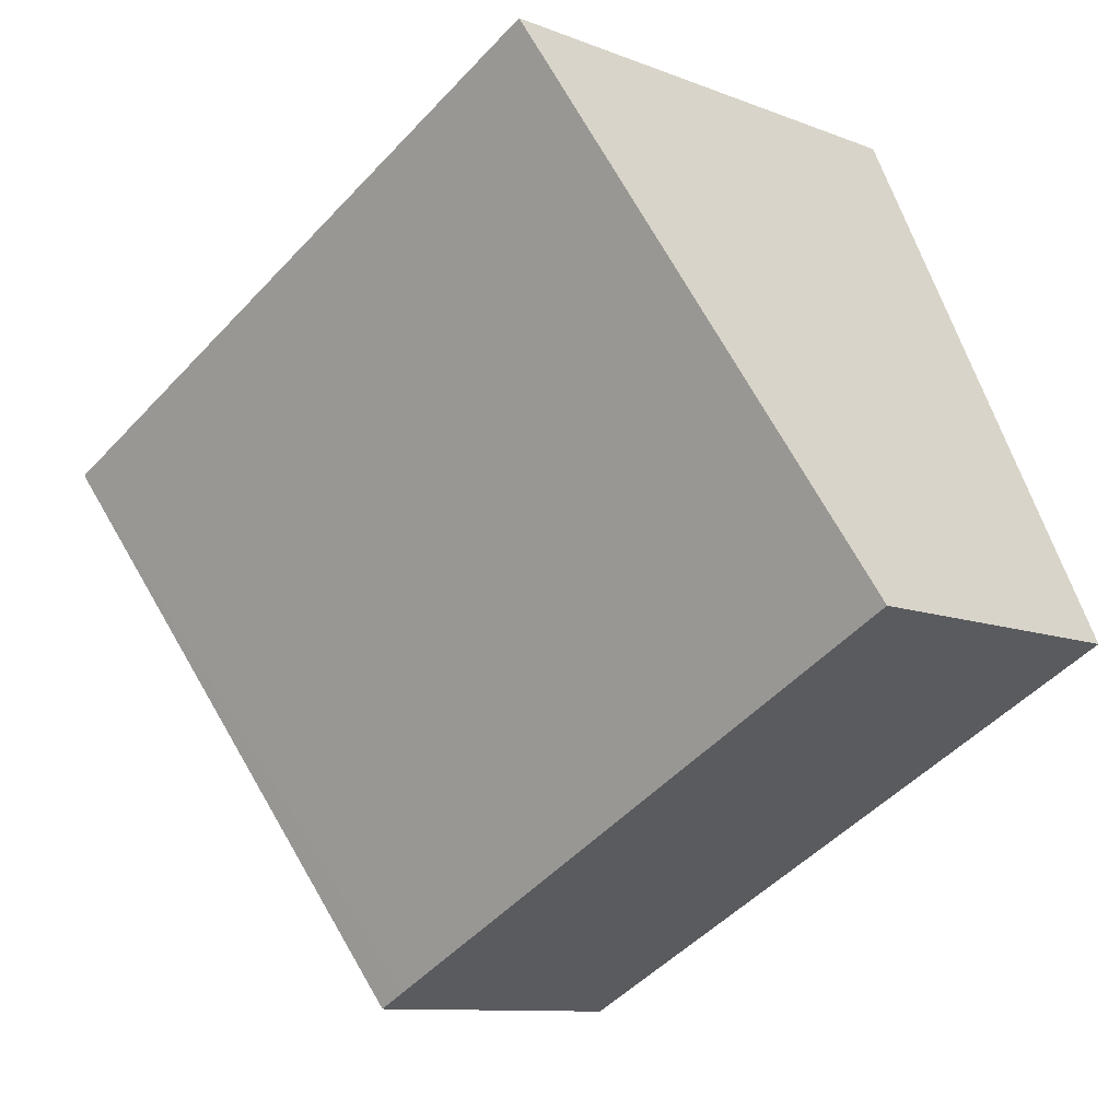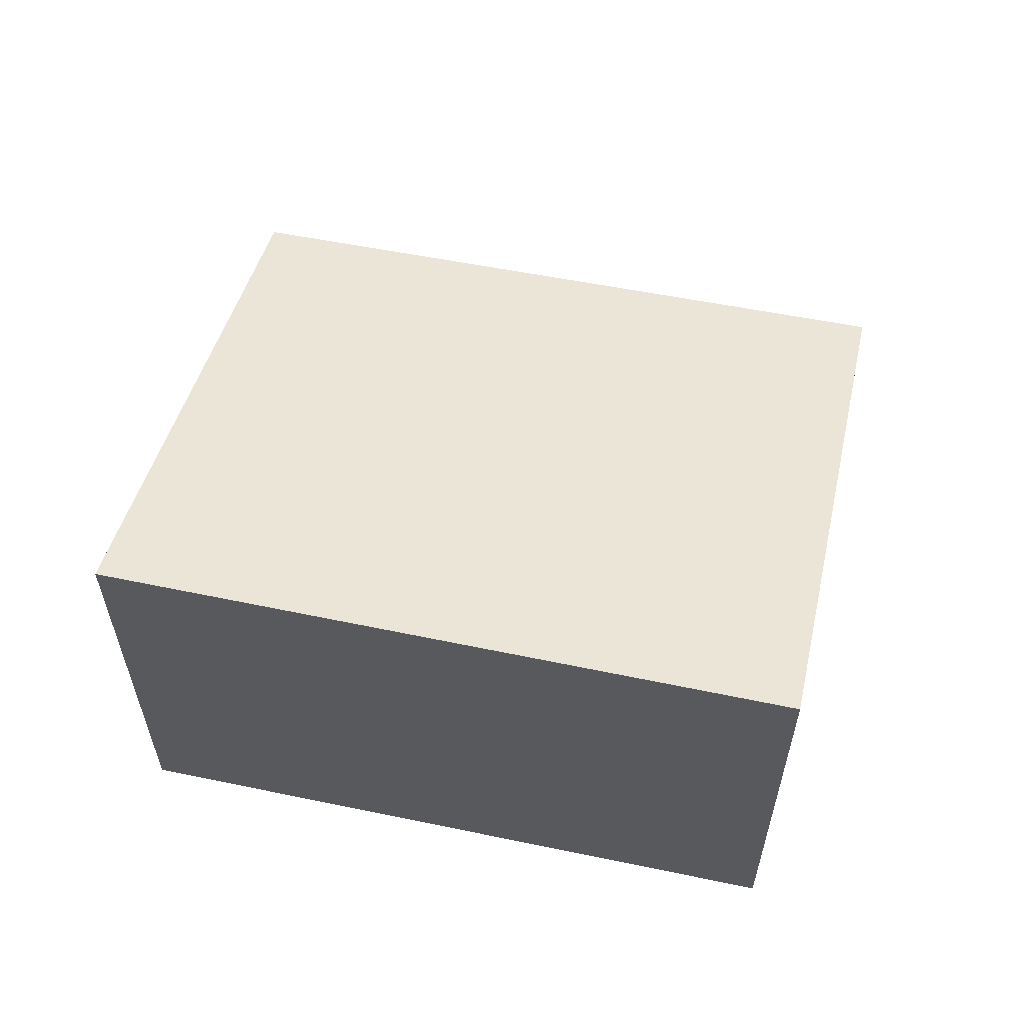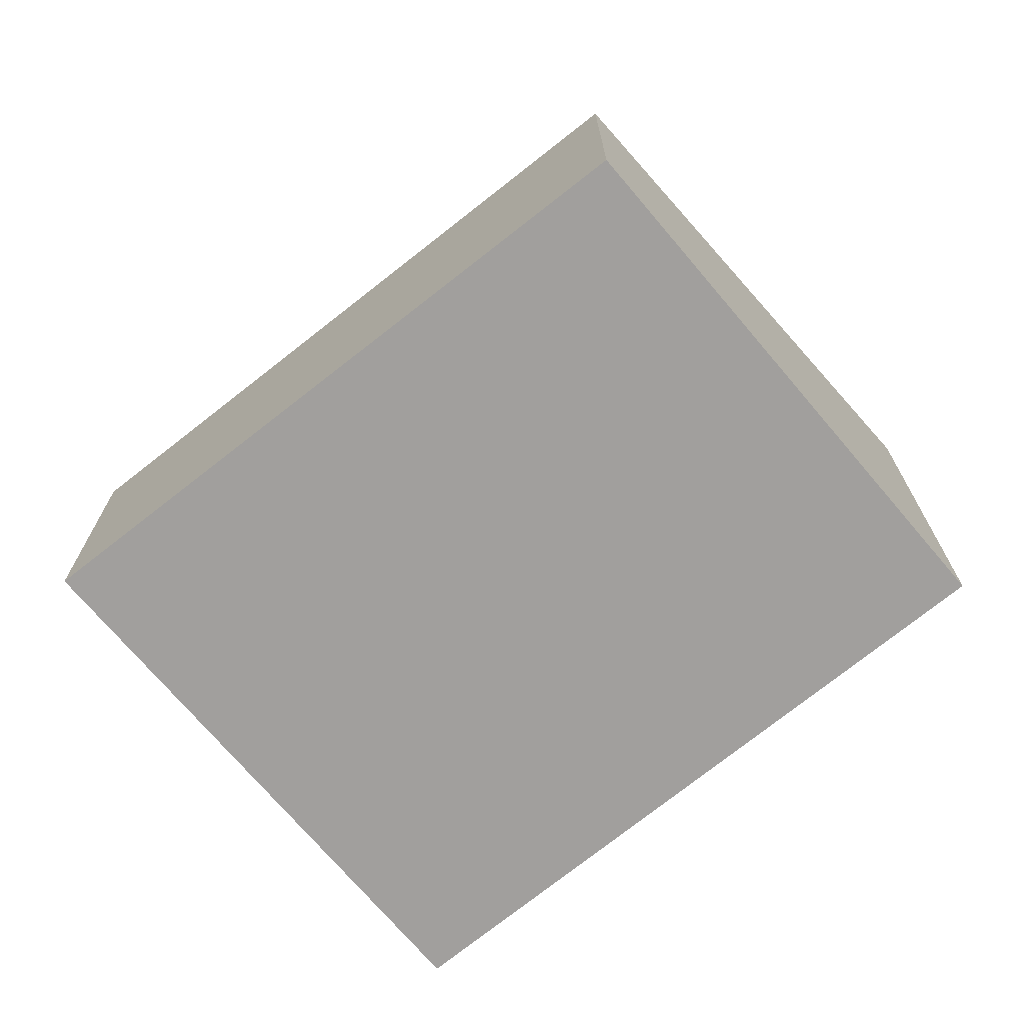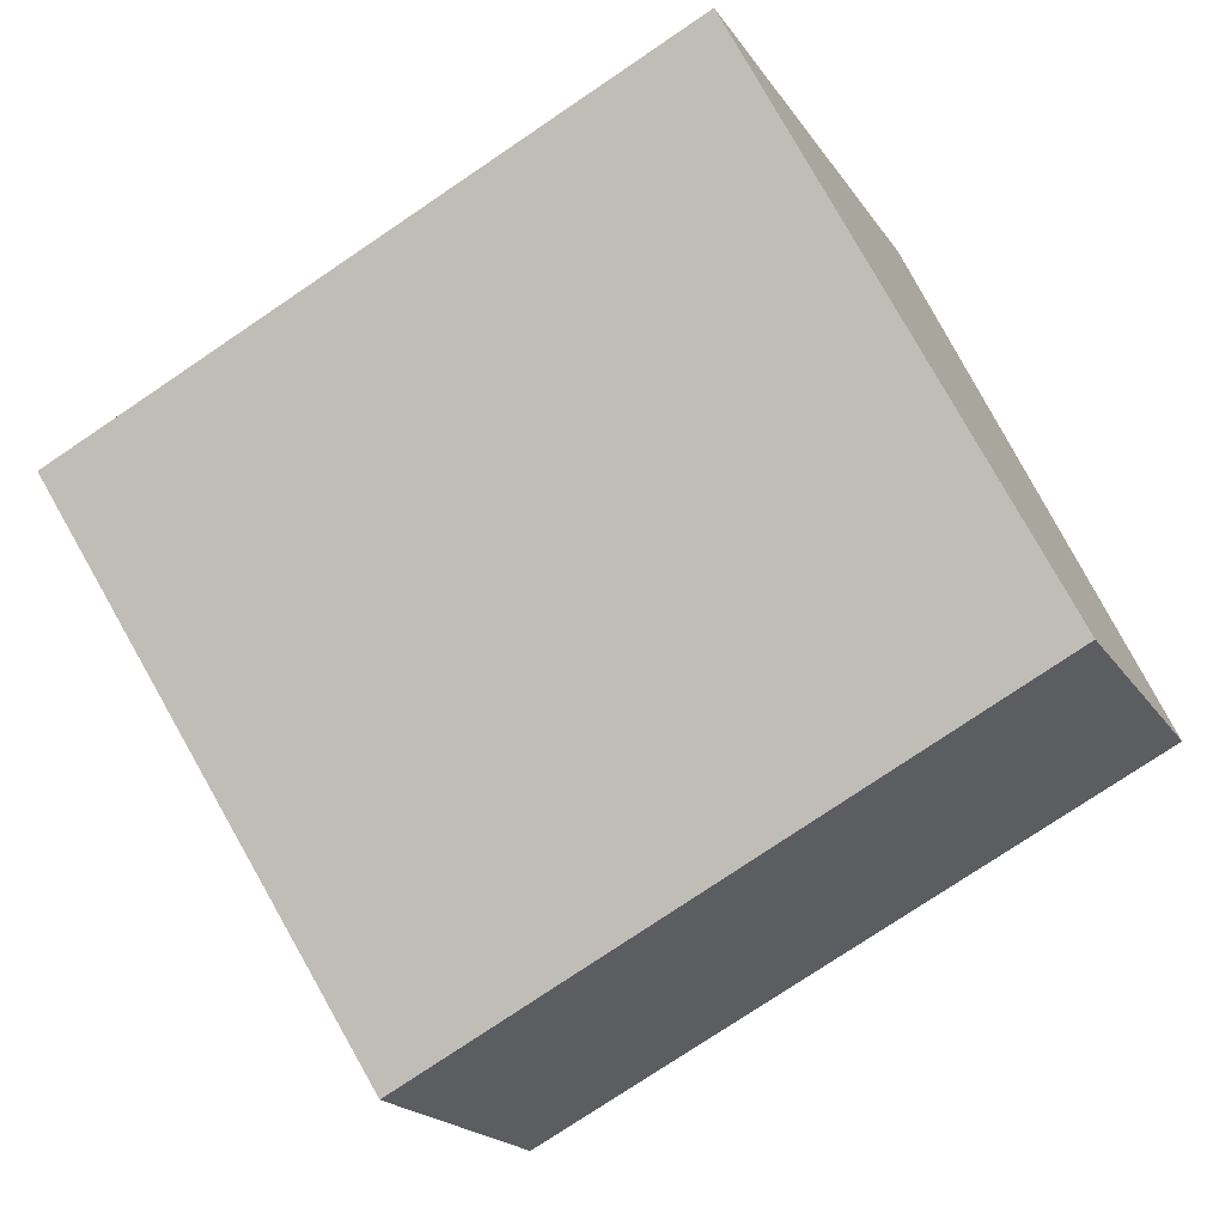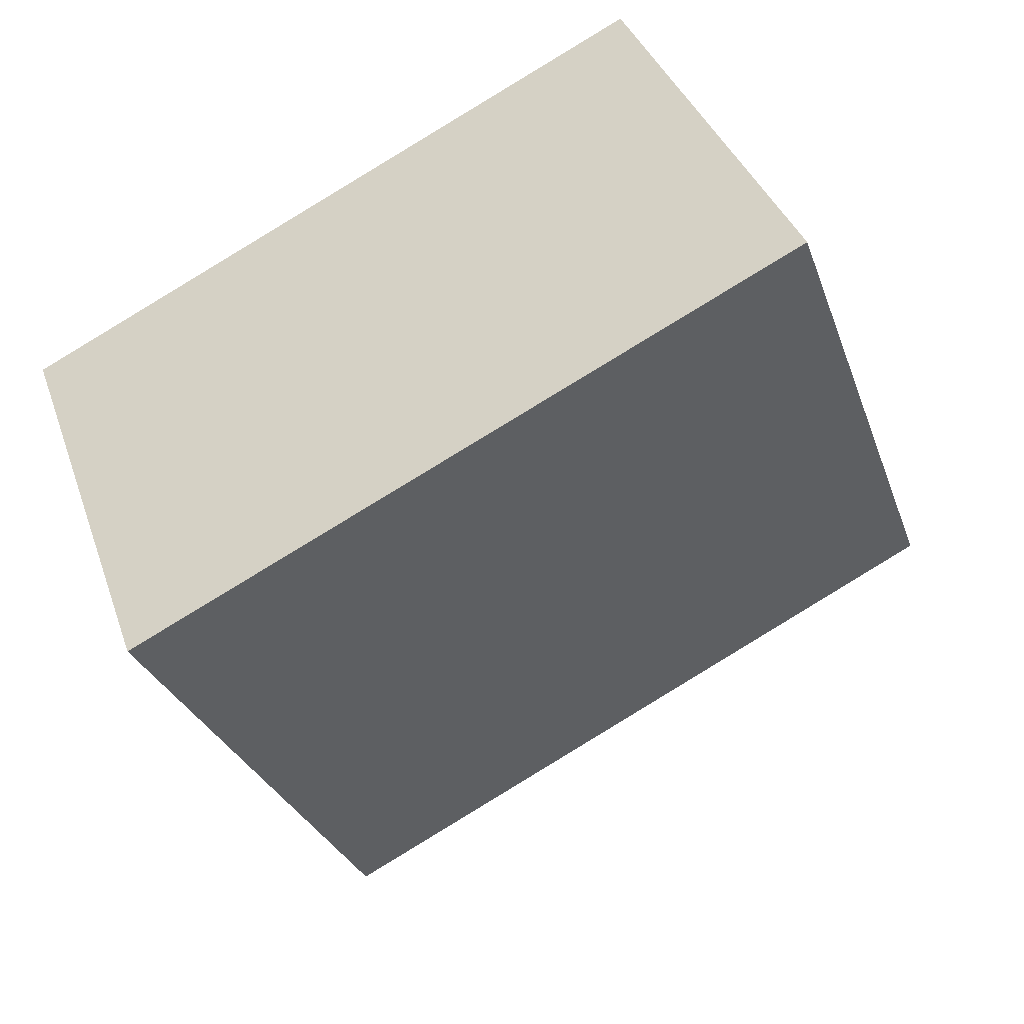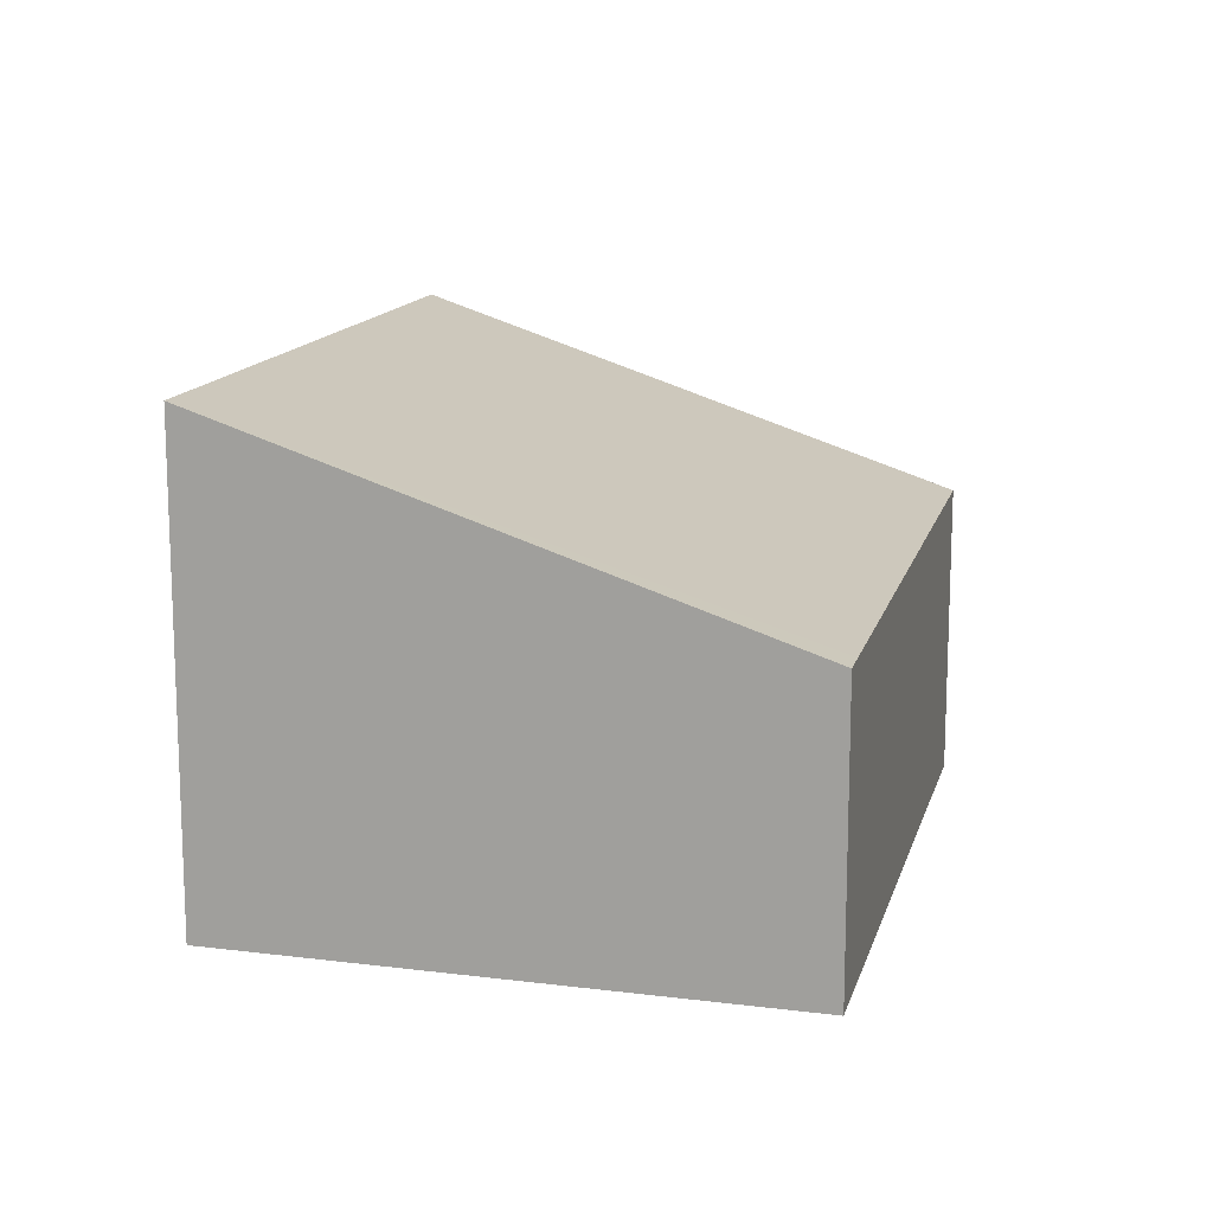
<metadata>
{"format":"obj","ext":"obj","renderer":"f3d","projection":"perspective","resolution":1024,"background":"white","views":[{"elev":-10.3,"azim":-134.7,"up":"+Z"},{"elev":60.1,"azim":38.0,"up":"+Y"},{"elev":-71.5,"azim":-114.8,"up":"+Y"},{"elev":-19.3,"azim":-156.7,"up":"+Z"},{"elev":36.1,"azim":162.3,"up":"+Z"},{"elev":14.2,"azim":130.8,"up":"+Y"}]}
</metadata>
<code>
v  3.14 6.307 6.765
v  7.725 3.86 -3.936
v  0 3.911 2.395e-16
v  11.35 6.307 2.773
v  8.099 3.857 -4.126
v  11.35 -1.698e-16 2.773
v  8.099 2.526e-16 -4.126
v  0 0 0
v  7.725 2.41e-16 -3.936
v  3.14 -4.142e-16 6.765
g defaultobject
f 1 2 3
f 2 1 4
f 2 4 5
f 6 5 4
f 5 6 7
f 7 2 5
f 2 7 3
f 3 7 8
f 8 7 9
f 3 10 1
f 10 3 8
f 10 4 1
f 4 10 6
f 10 7 6
f 7 10 9
f 9 10 8

</code>
